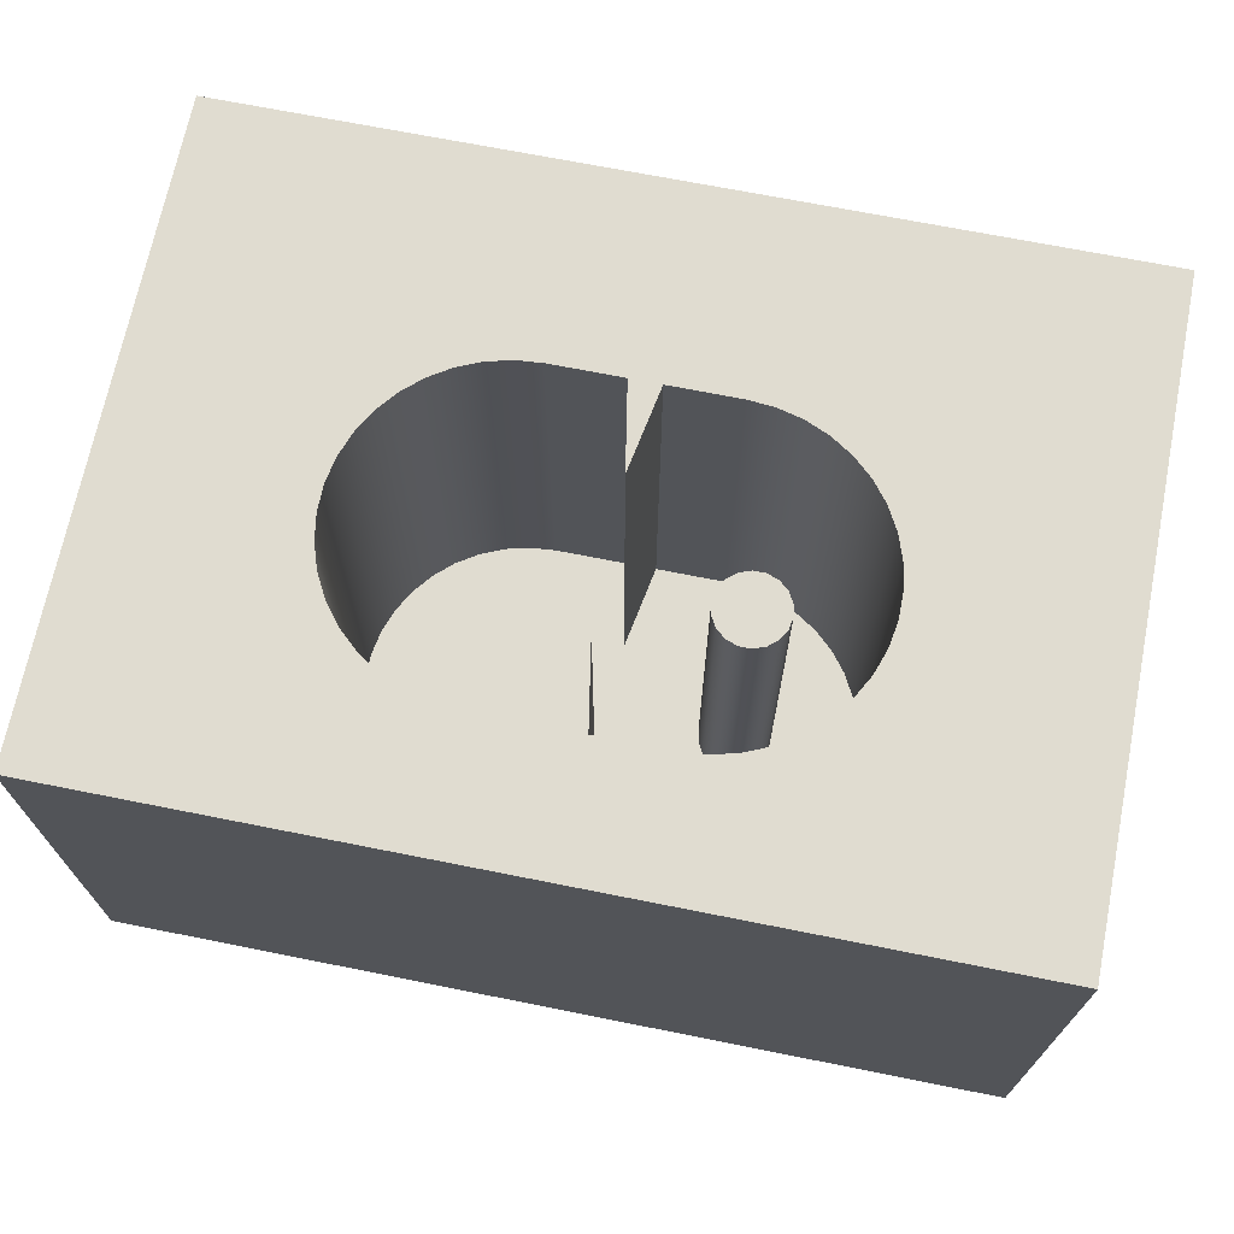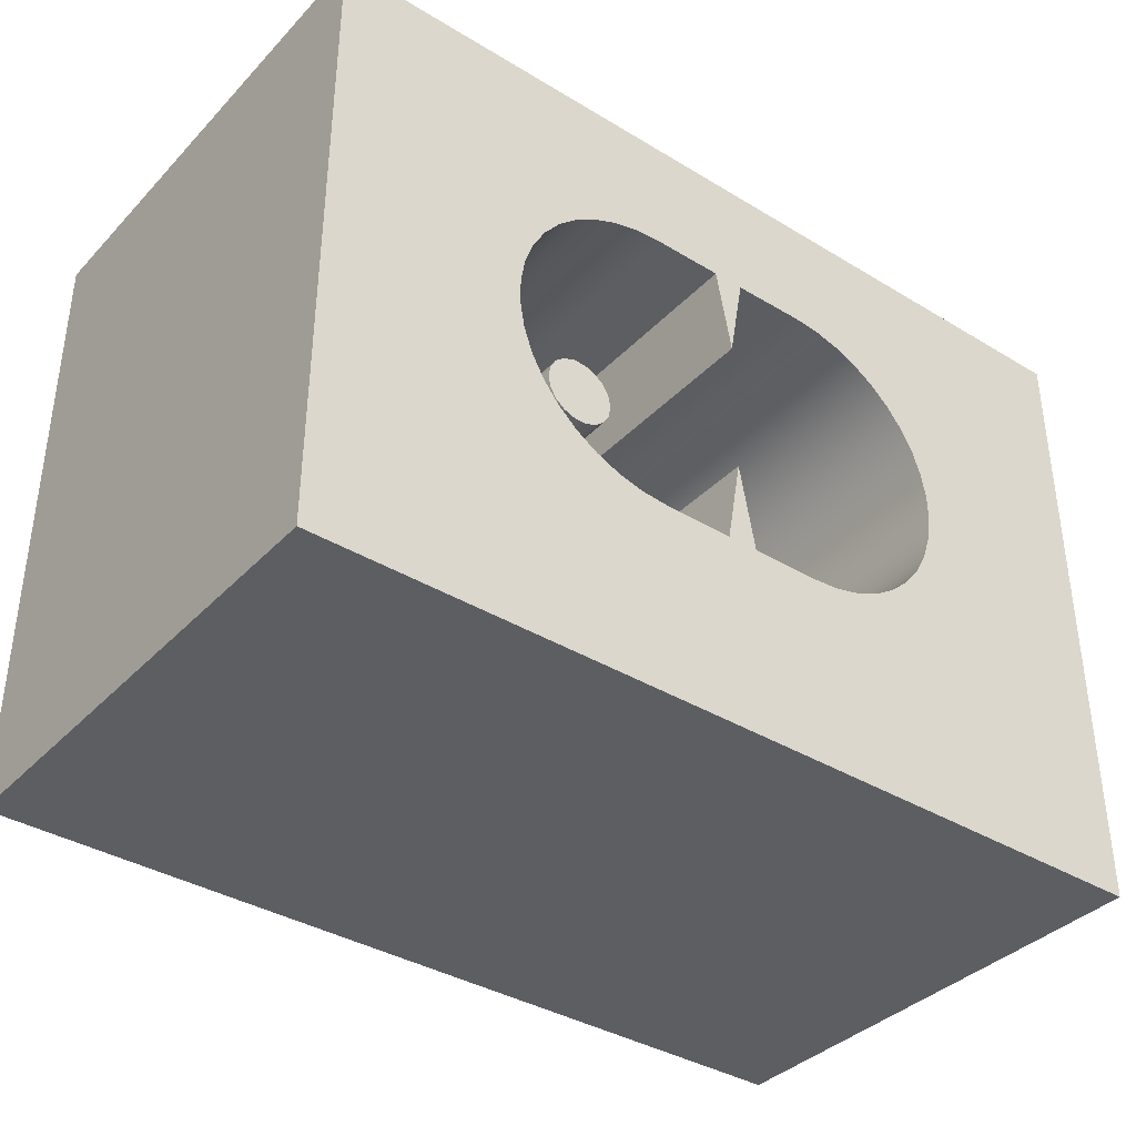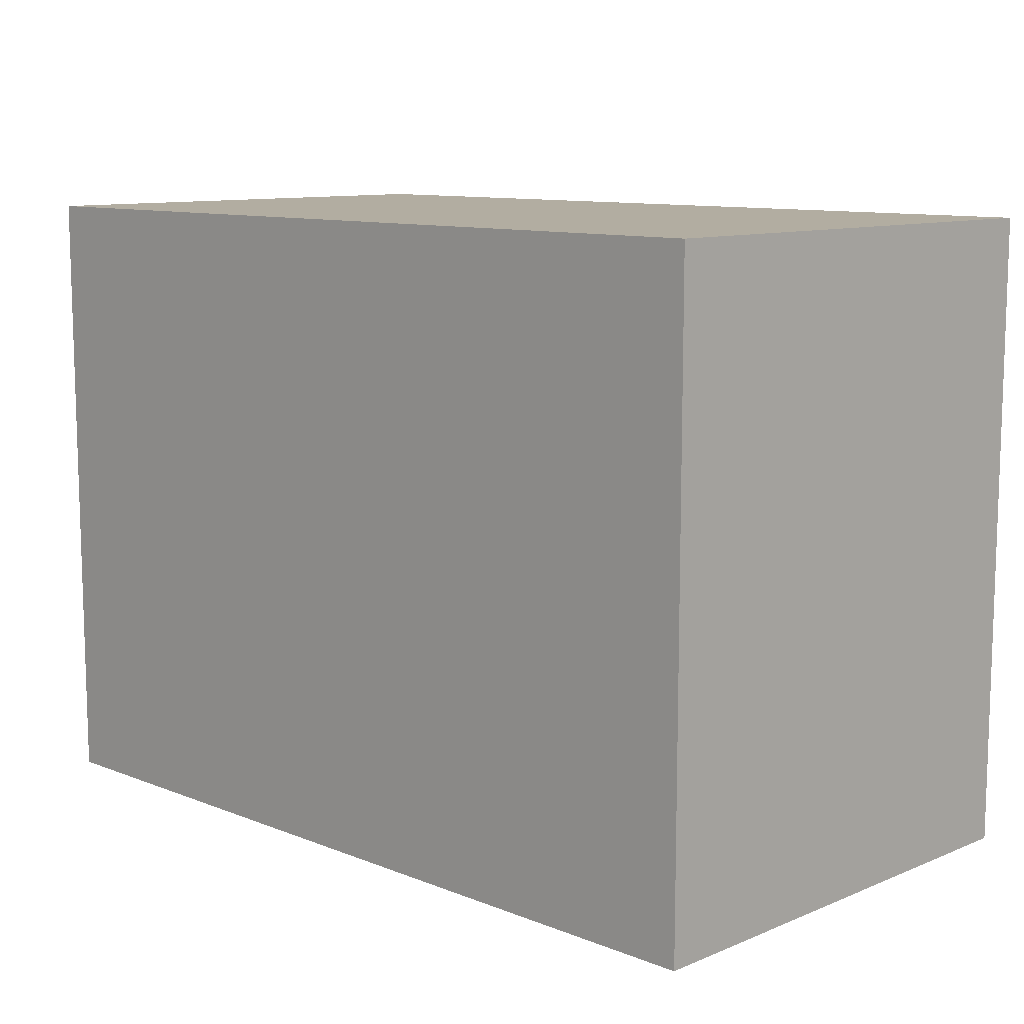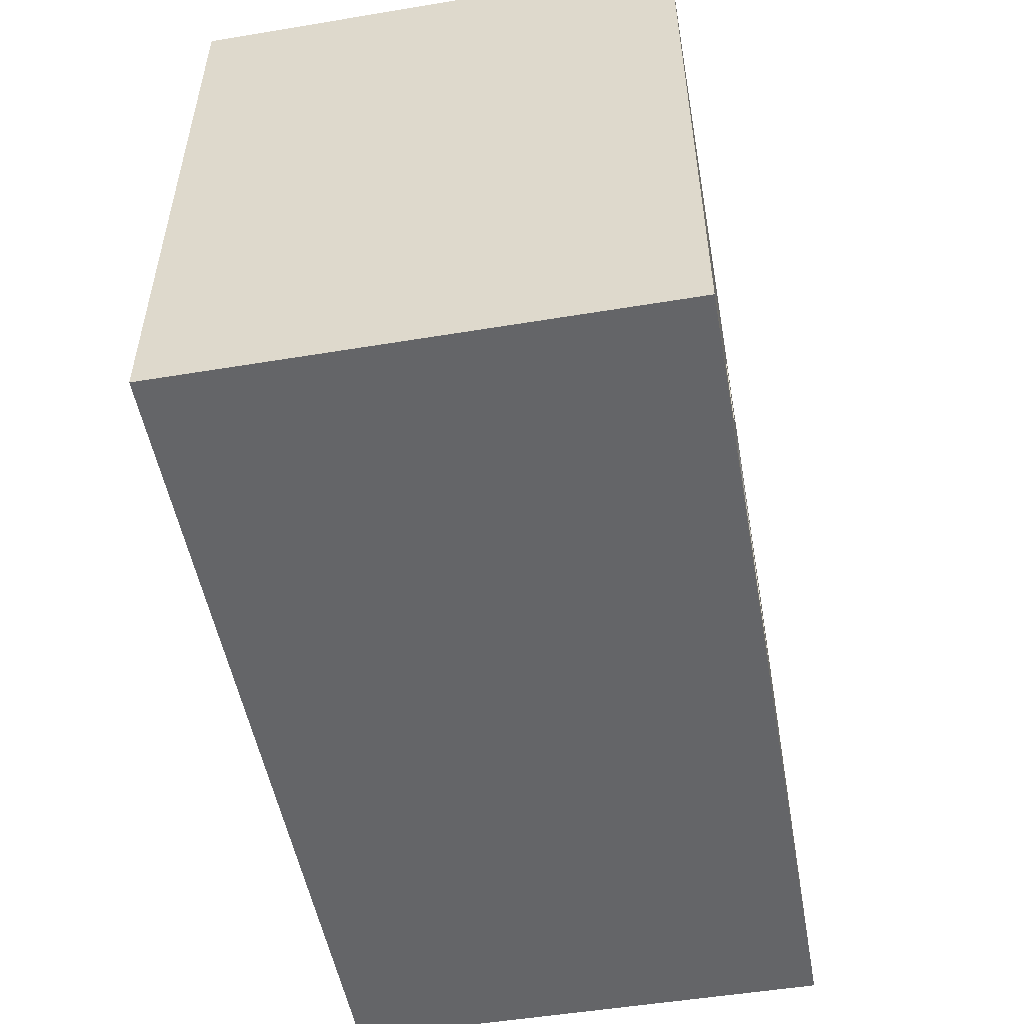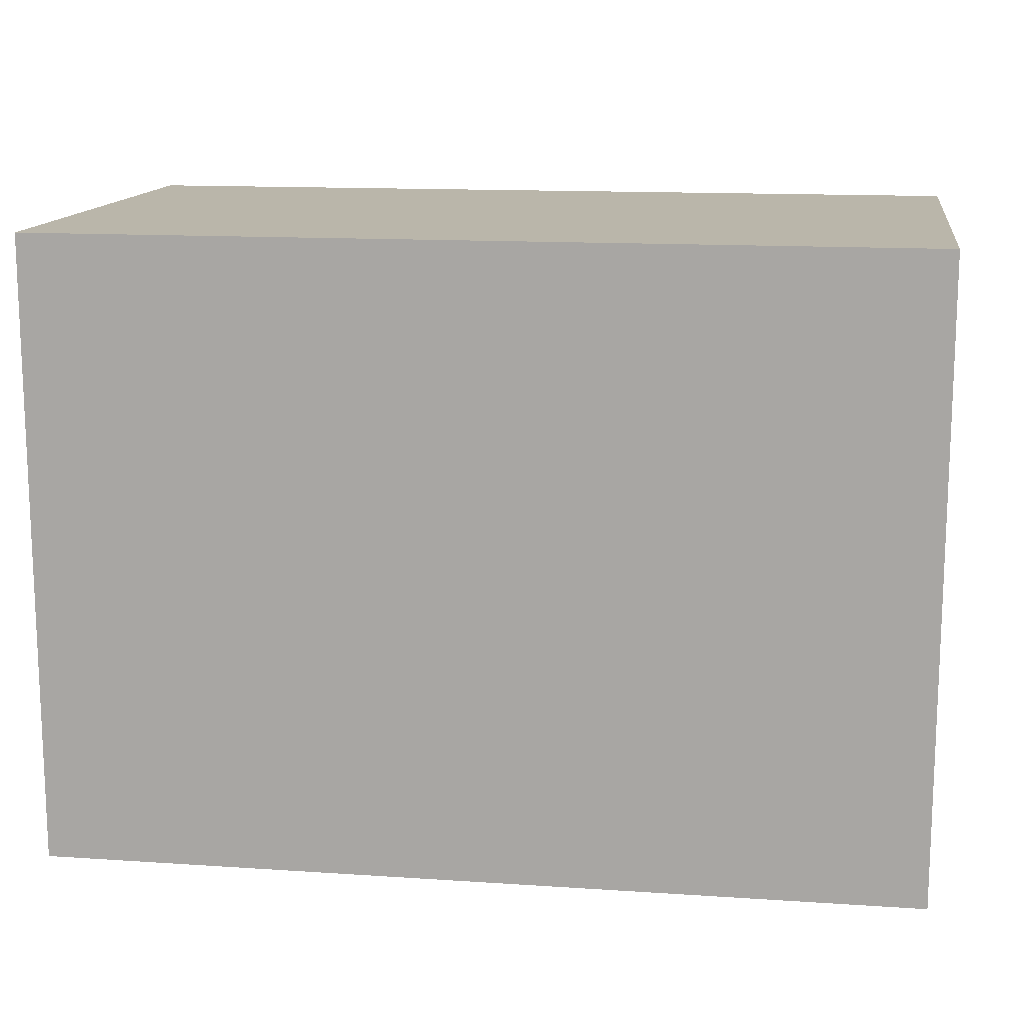
<metadata>
{"format":"obj","ext":"obj","renderer":"f3d","projection":"perspective","resolution":1024,"background":"white","views":[{"elev":69.6,"azim":-168.7,"up":"+Z"},{"elev":-37.4,"azim":-37.8,"up":"+Y"},{"elev":10.5,"azim":-135.5,"up":"+Y"},{"elev":-51.6,"azim":-79.8,"up":"+Y"},{"elev":13.8,"azim":-171.5,"up":"+Y"}]}
</metadata>
<code>
v -0.45 1 -0.2
v -0.444 1.034 -0.2
v -0.4266 1.064 -0.2
v -0.4 1.087 -0.2
v -0.3674 1.098 -0.2
v -0.3326 1.098 -0.2
v -0.3 1.087 -0.2
v -0.2734 1.064 -0.2
v -0.256 1.034 -0.2
v -0.25 1 -0.2
v -0.256 0.9658 -0.2
v -0.2734 0.9357 -0.2
v -0.3 0.9134 -0.2
v -0.3326 0.9015 -0.2
v -0.3674 0.9015 -0.2
v -0.4 0.9134 -0.2
v -0.4266 0.9357 -0.2
v -0.444 0.9658 -0.2
v -0.45 1 -1.2
v -0.444 0.9658 -1.2
v -0.4266 0.9357 -1.2
v -0.4 0.9134 -1.2
v -0.3674 0.9015 -1.2
v -0.3326 0.9015 -1.2
v -0.3 0.9134 -1.2
v -0.2734 0.9357 -1.2
v -0.256 0.9658 -1.2
v -0.25 1 -1.2
v -0.256 1.034 -1.2
v -0.2734 1.064 -1.2
v -0.3 1.087 -1.2
v -0.3326 1.098 -1.2
v -0.3674 1.098 -1.2
v -0.4 1.087 -1.2
v -0.4266 1.064 -1.2
v -0.444 1.034 -1.2
v -0.45 1 -1.2
v -0.45 1 -0.2
v -0.45 1 -0.2
v -0.444 0.9658 -0.2
v -0.4266 0.9357 -0.2
v -0.4 0.9134 -0.2
v -0.3674 0.9015 -0.2
v -0.3326 0.9015 -0.2
v -0.3 0.9134 -0.2
v -0.2734 0.9357 -0.2
v -0.256 0.9658 -0.2
v -0.25 1 -0.2
v -0.256 1.034 -0.2
v -0.2734 1.064 -0.2
v -0.3 1.087 -0.2
v -0.3326 1.098 -0.2
v -0.3674 1.098 -0.2
v -0.4 1.087 -0.2
v -0.4266 1.064 -0.2
v -0.444 1.034 -0.2
v 0.04341 0.5538 0
v 0.2434 0.5538 0
v 0.2434 0.5538 -1.2
v 0.04341 0.5538 -1.2
v 0.2434 0.5538 0
v 0.317 0.5599 0
v 0.3886 0.578 0
v 0.4562 0.6077 0
v 0.5181 0.6481 0
v 0.5724 0.6981 0
v 0.6177 0.7564 0
v 0.6529 0.8213 0
v 0.6769 0.8912 0
v 0.689 0.964 0
v 0.689 1.038 0
v 0.6769 1.111 0
v 0.6529 1.181 0
v 0.6177 1.245 0
v 0.5724 1.304 0
v 0.518 1.354 0
v 0.4562 1.394 0
v 0.3886 1.424 0
v 0.317 1.442 0
v 0.2434 1.448 0
v 0.2434 1.448 -1.2
v 0.317 1.442 -1.2
v 0.3886 1.424 -1.2
v 0.4562 1.394 -1.2
v 0.518 1.354 -1.2
v 0.5724 1.304 -1.2
v 0.6177 1.245 -1.2
v 0.6529 1.181 -1.2
v 0.6769 1.111 -1.2
v 0.689 1.038 -1.2
v 0.689 0.964 -1.2
v 0.6769 0.8912 -1.2
v 0.6529 0.8213 -1.2
v 0.6177 0.7564 -1.2
v 0.5724 0.6981 -1.2
v 0.5181 0.6481 -1.2
v 0.4562 0.6077 -1.2
v 0.3886 0.578 -1.2
v 0.317 0.5599 -1.2
v 0.2434 0.5538 -1.2
v 0.2434 1.448 0
v 0.04341 1.446 0
v 0.04341 1.446 -1.2
v 0.2434 1.448 -1.2
v 0.04341 1.446 0
v 0 1.2 0
v 0 1.2 -1.2
v 0.04341 1.446 -1.2
v 0 1.2 0
v -0.04341 1.446 0
v -0.04341 1.446 -1.2
v 0 1.2 -1.2
v -0.04341 1.446 0
v -0.2434 1.446 0
v -0.2434 1.446 -1.2
v -0.04341 1.446 -1.2
v -0.2434 1.446 0
v -0.3169 1.44 0
v -0.3883 1.422 0
v -0.4558 1.392 0
v -0.5175 1.352 0
v -0.5717 1.302 0
v -0.617 1.244 0
v -0.652 1.179 0
v -0.676 1.11 0
v -0.6881 1.037 0
v -0.6881 0.9632 0
v -0.676 0.8905 0
v -0.652 0.8208 0
v -0.617 0.756 0
v -0.5717 0.6978 0
v -0.5175 0.6479 0
v -0.4558 0.6076 0
v -0.3883 0.578 0
v -0.3169 0.5599 0
v -0.2434 0.5538 0
v -0.2434 0.5538 -1.2
v -0.3169 0.5599 -1.2
v -0.3883 0.578 -1.2
v -0.4558 0.6076 -1.2
v -0.5175 0.6479 -1.2
v -0.5717 0.6978 -1.2
v -0.617 0.756 -1.2
v -0.652 0.8208 -1.2
v -0.676 0.8905 -1.2
v -0.6881 0.9632 -1.2
v -0.6881 1.037 -1.2
v -0.676 1.11 -1.2
v -0.652 1.179 -1.2
v -0.617 1.244 -1.2
v -0.5717 1.302 -1.2
v -0.5175 1.352 -1.2
v -0.4558 1.392 -1.2
v -0.3883 1.422 -1.2
v -0.3169 1.44 -1.2
v -0.2434 1.446 -1.2
v -0.2434 0.5538 0
v -0.04341 0.5538 0
v -0.04341 0.5538 -1.2
v -0.2434 0.5538 -1.2
v -0.04341 0.5538 0
v 0 0.8 0
v 0 0.8 -1.2
v -0.04341 0.5538 -1.2
v 0 0.8 0
v 0.04341 0.5538 0
v 0.04341 0.5538 -1.2
v 0 0.8 -1.2
v -0.45 1 -1.2
v -0.444 1.034 -1.2
v -0.4266 1.064 -1.2
v -0.4 1.087 -1.2
v -0.3674 1.098 -1.2
v -0.3326 1.098 -1.2
v -0.3 1.087 -1.2
v -0.2734 1.064 -1.2
v -0.256 1.034 -1.2
v -0.25 1 -1.2
v -0.256 0.9658 -1.2
v -0.2734 0.9357 -1.2
v -0.3 0.9134 -1.2
v -0.3326 0.9015 -1.2
v -0.3674 0.9015 -1.2
v -0.4 0.9134 -1.2
v -0.4266 0.9357 -1.2
v -0.444 0.9658 -1.2
v 0 0.8 -1.2
v 0.04341 0.5538 -1.2
v 0.2434 0.5538 -1.2
v 0.317 0.5599 -1.2
v 0.3886 0.578 -1.2
v 0.4562 0.6077 -1.2
v 0.5181 0.6481 -1.2
v 0.5724 0.6981 -1.2
v 0.6177 0.7564 -1.2
v 0.6529 0.8213 -1.2
v 0.6769 0.8912 -1.2
v 0.689 0.964 -1.2
v 0.689 1.038 -1.2
v 0.6769 1.111 -1.2
v 0.6529 1.181 -1.2
v 0.6177 1.245 -1.2
v 0.5724 1.304 -1.2
v 0.518 1.354 -1.2
v 0.4562 1.394 -1.2
v 0.3886 1.424 -1.2
v 0.317 1.442 -1.2
v 0.2434 1.448 -1.2
v 0.04341 1.446 -1.2
v 0 1.2 -1.2
v -0.04341 1.446 -1.2
v -0.2434 1.446 -1.2
v -0.3169 1.44 -1.2
v -0.3883 1.422 -1.2
v -0.4558 1.392 -1.2
v -0.5175 1.352 -1.2
v -0.5717 1.302 -1.2
v -0.617 1.244 -1.2
v -0.652 1.179 -1.2
v -0.676 1.11 -1.2
v -0.6881 1.037 -1.2
v -0.6881 0.9632 -1.2
v -0.676 0.8905 -1.2
v -0.652 0.8208 -1.2
v -0.617 0.756 -1.2
v -0.5717 0.6978 -1.2
v -0.5175 0.6479 -1.2
v -0.4558 0.6076 -1.2
v -0.3883 0.578 -1.2
v -0.3169 0.5599 -1.2
v -0.2434 0.5538 -1.2
v -0.04341 0.5538 -1.2
v 1.25 1.8 0
v 1.25 0 0
v 1.25 0 -1.4
v 1.25 1.8 -1.4
v -1.25 1.8 0
v 1.25 1.8 0
v 1.25 1.8 -1.4
v -1.25 1.8 -1.4
v -1.25 0 0
v -1.25 1.8 0
v -1.25 1.8 -1.4
v -1.25 0 -1.4
v 1.25 0 0
v -1.25 0 0
v -1.25 0 -1.4
v 1.25 0 -1.4
v 0.2434 0.5538 0
v 0.04341 0.5538 0
v 0 0.8 0
v -0.04341 0.5538 0
v -0.2434 0.5538 0
v -0.3169 0.5599 0
v -0.3883 0.578 0
v -0.4558 0.6076 0
v -0.5175 0.6479 0
v -0.5717 0.6978 0
v -0.617 0.756 0
v -0.652 0.8208 0
v -0.676 0.8905 0
v -0.6881 0.9632 0
v -0.6881 1.037 0
v -0.676 1.11 0
v -0.652 1.179 0
v -0.617 1.244 0
v -0.5717 1.302 0
v -0.5175 1.352 0
v -0.4558 1.392 0
v -0.3883 1.422 0
v -0.3169 1.44 0
v -0.2434 1.446 0
v -0.04341 1.446 0
v 0 1.2 0
v 0.04341 1.446 0
v 0.2434 1.448 0
v 0.317 1.442 0
v 0.3886 1.424 0
v 0.4562 1.394 0
v 0.518 1.354 0
v 0.5724 1.304 0
v 0.6177 1.245 0
v 0.6529 1.181 0
v 0.6769 1.111 0
v 0.689 1.038 0
v 0.689 0.964 0
v 0.6769 0.8912 0
v 0.6529 0.8213 0
v 0.6177 0.7564 0
v 0.5724 0.6981 0
v 0.5181 0.6481 0
v 0.4562 0.6077 0
v 0.3886 0.578 0
v 0.317 0.5599 0
v -1.25 0 0
v 1.25 0 0
v 1.25 1.8 0
v -1.25 1.8 0
v 1.25 0 -1.4
v -1.25 0 -1.4
v -1.25 1.8 -1.4
v 1.25 1.8 -1.4
g 1c5e2c6e-e2b0-11ea-8895-54bf646e7e1f
f 2 36 1
f 1 36 37
f 38 19 18
f 18 19 20
f 18 20 17
f 17 20 21
f 17 21 16
f 16 21 22
f 16 22 15
f 15 22 23
f 15 23 14
f 14 23 24
f 14 24 13
f 13 24 25
f 13 25 12
f 12 25 26
f 12 26 11
f 11 26 27
f 11 27 10
f 10 27 28
f 10 28 9
f 9 28 29
f 9 29 8
f 8 29 30
f 8 30 7
f 7 30 31
f 7 31 6
f 6 31 32
f 6 32 5
f 5 32 33
f 5 33 4
f 4 33 34
f 4 34 3
f 3 34 35
f 3 35 2
f 2 35 36
g 1c62c042-e2b0-11ea-b4e3-54bf646e7e1f
f 40 47 39
f 39 47 48
f 39 48 56
f 56 48 49
f 56 49 55
f 55 49 50
f 55 50 54
f 54 50 51
f 54 51 53
f 53 51 52
f 47 40 46
f 46 40 41
f 46 41 45
f 45 41 42
f 45 42 44
f 44 42 43
g 1bb8ed46-e2b0-11ea-ba1f-54bf646e7e1f
f 57 58 60
f 60 58 59
g 1bbbac5a-e2b0-11ea-a8c3-54bf646e7e1f
f 100 61 99
f 99 61 62
f 99 62 98
f 98 62 63
f 98 63 97
f 97 63 64
f 97 64 96
f 96 64 65
f 96 65 95
f 95 65 66
f 95 66 94
f 94 66 67
f 94 67 93
f 93 67 68
f 93 68 92
f 92 68 69
f 92 69 91
f 91 69 70
f 91 70 90
f 90 70 71
f 90 71 89
f 89 71 72
f 89 72 88
f 88 72 73
f 88 73 87
f 87 73 74
f 87 74 86
f 86 74 75
f 86 75 85
f 85 75 76
f 85 76 84
f 84 76 77
f 84 77 83
f 83 77 78
f 83 78 82
f 82 78 79
f 82 79 81
f 81 79 80
g 1bbe6b98-e2b0-11ea-b72b-54bf646e7e1f
f 101 102 104
f 104 102 103
g 1bc10392-e2b0-11ea-80e0-54bf646e7e1f
f 105 106 108
f 108 106 107
g 1bc3c2b4-e2b0-11ea-98d0-54bf646e7e1f
f 109 110 112
f 112 110 111
g 1bc6a8cc-e2b0-11ea-a3b0-54bf646e7e1f
f 113 114 116
f 116 114 115
g 1bd43d38-e2b0-11ea-bb56-54bf646e7e1f
f 156 117 155
f 155 117 118
f 155 118 154
f 154 118 119
f 154 119 153
f 153 119 120
f 153 120 152
f 152 120 121
f 152 121 151
f 151 121 122
f 151 122 150
f 150 122 123
f 150 123 149
f 149 123 124
f 149 124 148
f 148 124 125
f 148 125 147
f 147 125 126
f 147 126 146
f 146 126 127
f 146 127 145
f 145 127 128
f 145 128 144
f 144 128 129
f 144 129 143
f 143 129 130
f 143 130 142
f 142 130 131
f 142 131 141
f 141 131 132
f 141 132 140
f 140 132 133
f 140 133 139
f 139 133 134
f 139 134 138
f 138 134 135
f 138 135 137
f 137 135 136
g 1bd77188-e2b0-11ea-9bb8-54bf646e7e1f
f 157 158 160
f 160 158 159
g 1bda57ae-e2b0-11ea-9974-54bf646e7e1f
f 161 162 164
f 164 162 163
g 1bde2830-e2b0-11ea-8b96-54bf646e7e1f
f 165 166 168
f 168 166 167
g 1be15c80-e2b0-11ea-b1bb-54bf646e7e1f
f 170 221 169
f 169 221 222
f 169 222 186
f 186 222 223
f 186 223 185
f 185 223 224
f 185 224 184
f 184 224 225
f 184 225 226
f 221 170 220
f 220 170 171
f 220 171 219
f 219 171 172
f 219 172 218
f 218 172 217
f 217 172 173
f 217 173 216
f 216 173 215
f 215 173 174
f 215 174 214
f 214 174 213
f 213 174 212
f 212 174 175
f 212 175 210
f 210 175 176
f 210 176 177
f 177 178 210
f 210 178 187
f 210 187 198
f 198 187 197
f 197 187 196
f 196 187 195
f 195 187 194
f 194 187 193
f 193 187 192
f 192 187 191
f 191 187 190
f 190 187 189
f 189 187 188
f 178 179 187
f 187 179 180
f 187 180 181
f 187 181 231
f 231 181 182
f 231 182 230
f 230 182 229
f 229 182 228
f 228 182 183
f 228 183 227
f 227 183 226
f 226 183 184
f 198 199 210
f 210 199 200
f 210 200 201
f 201 202 210
f 210 202 203
f 210 203 204
f 204 205 210
f 210 205 206
f 210 206 207
f 207 208 210
f 210 208 209
f 210 211 212
f 231 232 187
g 1b1c87a8-e2b0-11ea-8138-54bf646e7e1f
f 233 234 236
f 236 234 235
g 1b28473a-e2b0-11ea-968e-54bf646e7e1f
f 237 238 240
f 240 238 239
g 1b2d023a-e2b0-11ea-b77a-54bf646e7e1f
f 241 242 244
f 244 242 243
g 1b325980-e2b0-11ea-b016-54bf646e7e1f
f 245 246 248
f 248 246 247
g 1b37b09c-e2b0-11ea-8bc7-54bf646e7e1f
f 294 249 296
f 296 249 250
f 296 250 252
f 252 250 251
f 296 252 295
f 295 252 253
f 295 253 254
f 254 255 295
f 295 255 256
f 295 256 257
f 257 258 295
f 295 258 259
f 295 259 260
f 260 261 295
f 295 261 262
f 295 262 298
f 298 262 263
f 298 263 264
f 264 265 298
f 298 265 266
f 298 266 267
f 267 268 298
f 298 268 269
f 298 269 270
f 270 271 298
f 298 271 272
f 298 272 273
f 274 275 273
f 273 275 297
f 273 297 298
f 275 276 297
f 297 276 277
f 297 277 278
f 278 279 297
f 297 279 280
f 297 280 281
f 281 282 297
f 297 282 283
f 297 283 284
f 284 285 297
f 297 285 286
f 297 286 296
f 296 286 287
f 296 287 288
f 288 289 296
f 296 289 290
f 296 290 291
f 291 292 296
f 296 292 293
f 296 293 294
g 1b3bcf46-e2b0-11ea-9e70-54bf646e7e1f
f 299 300 302
f 302 300 301

</code>
